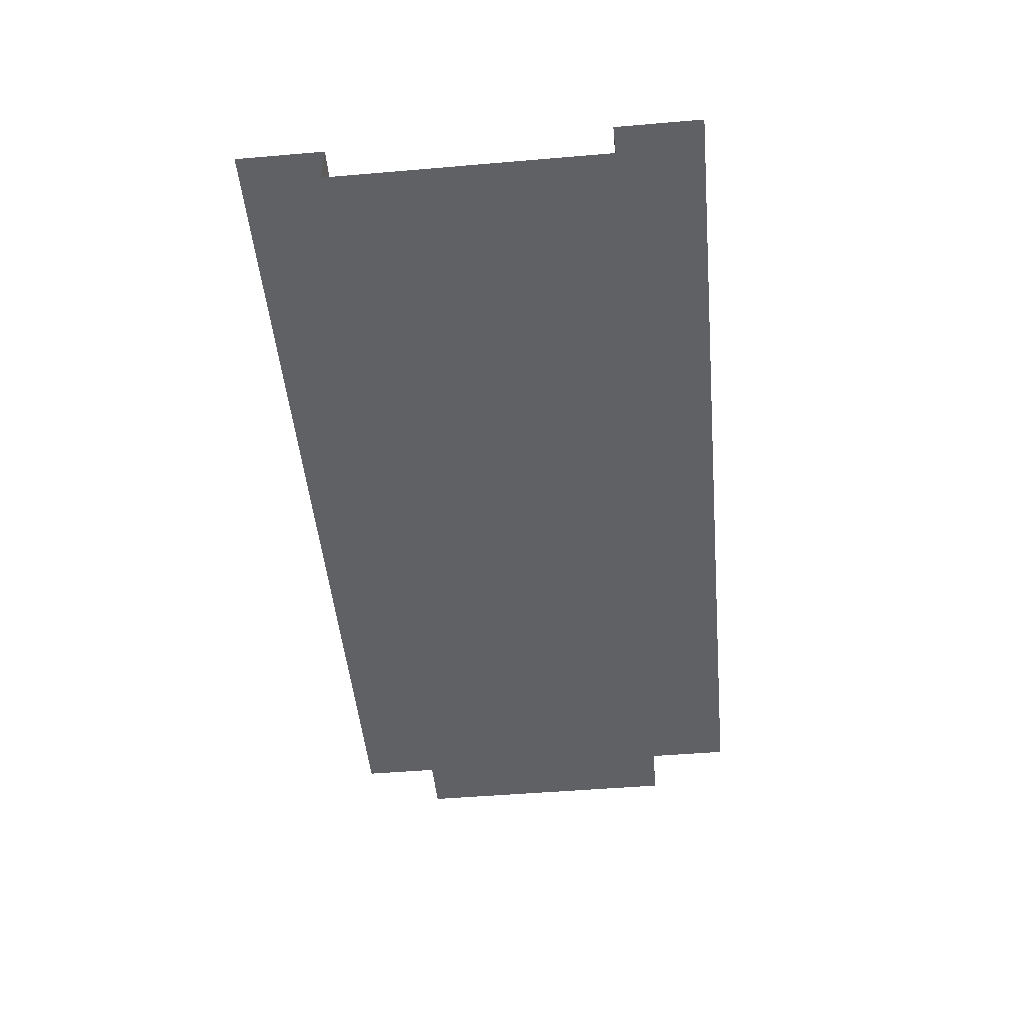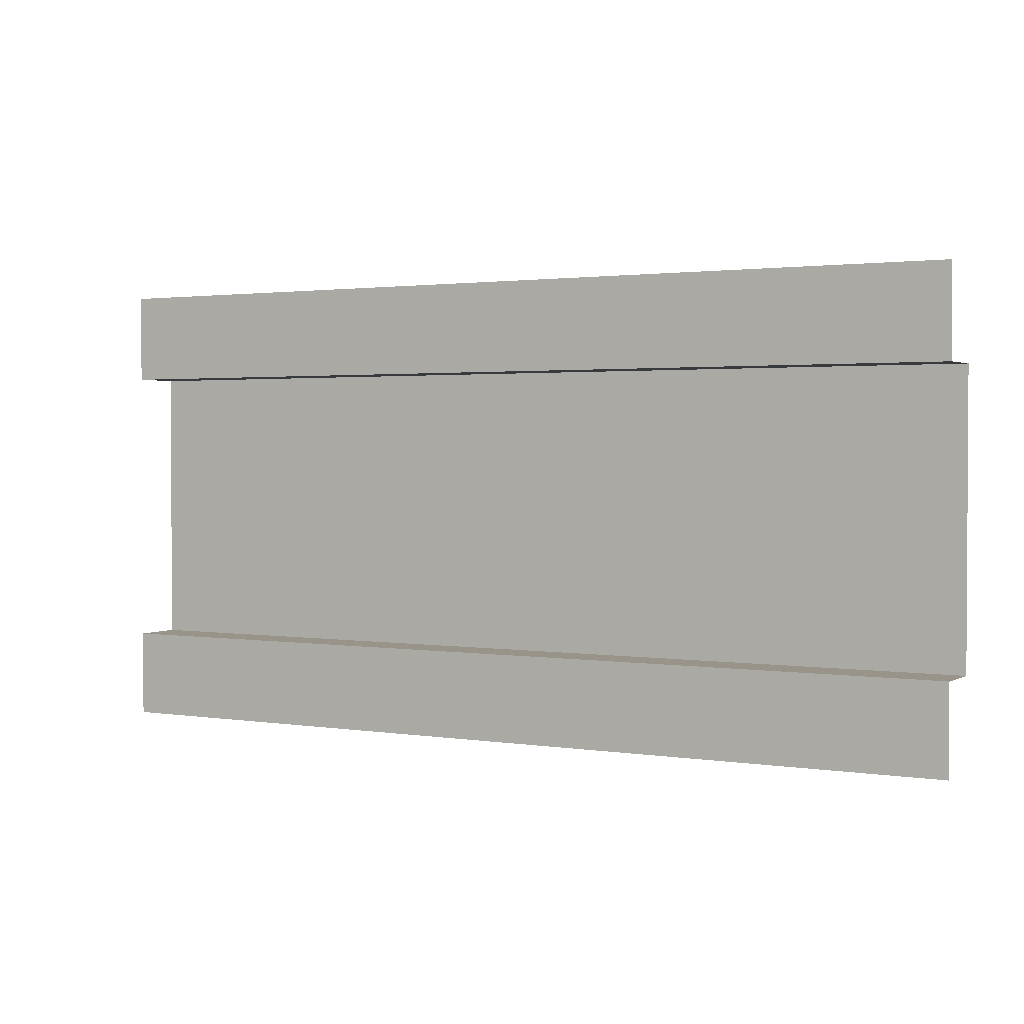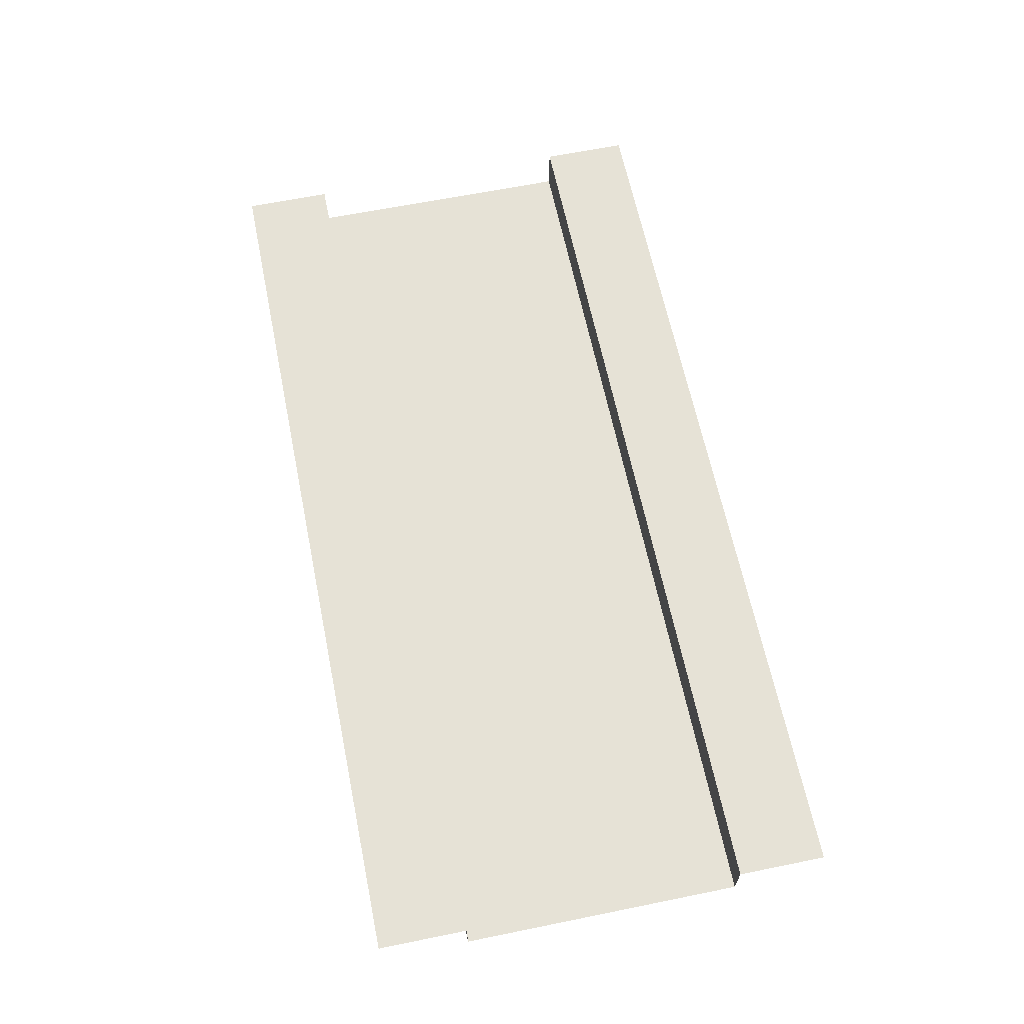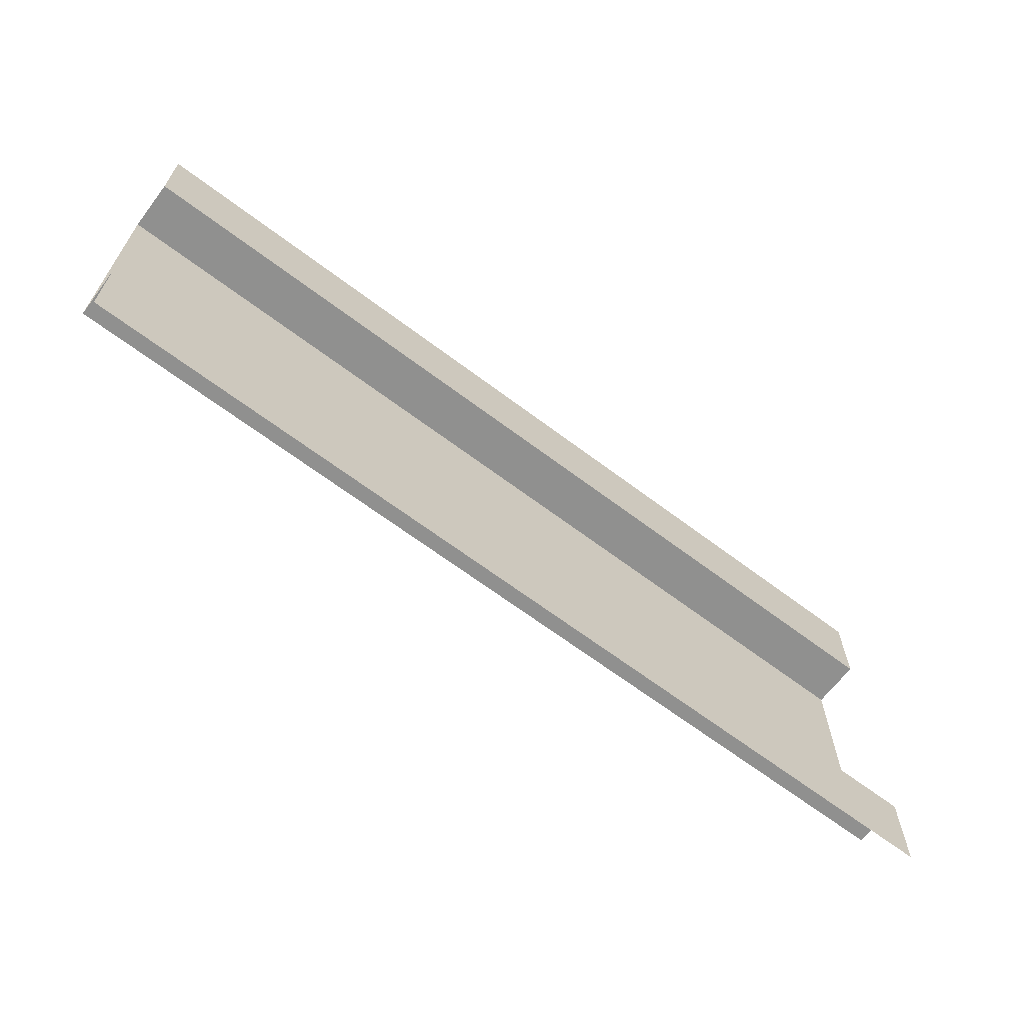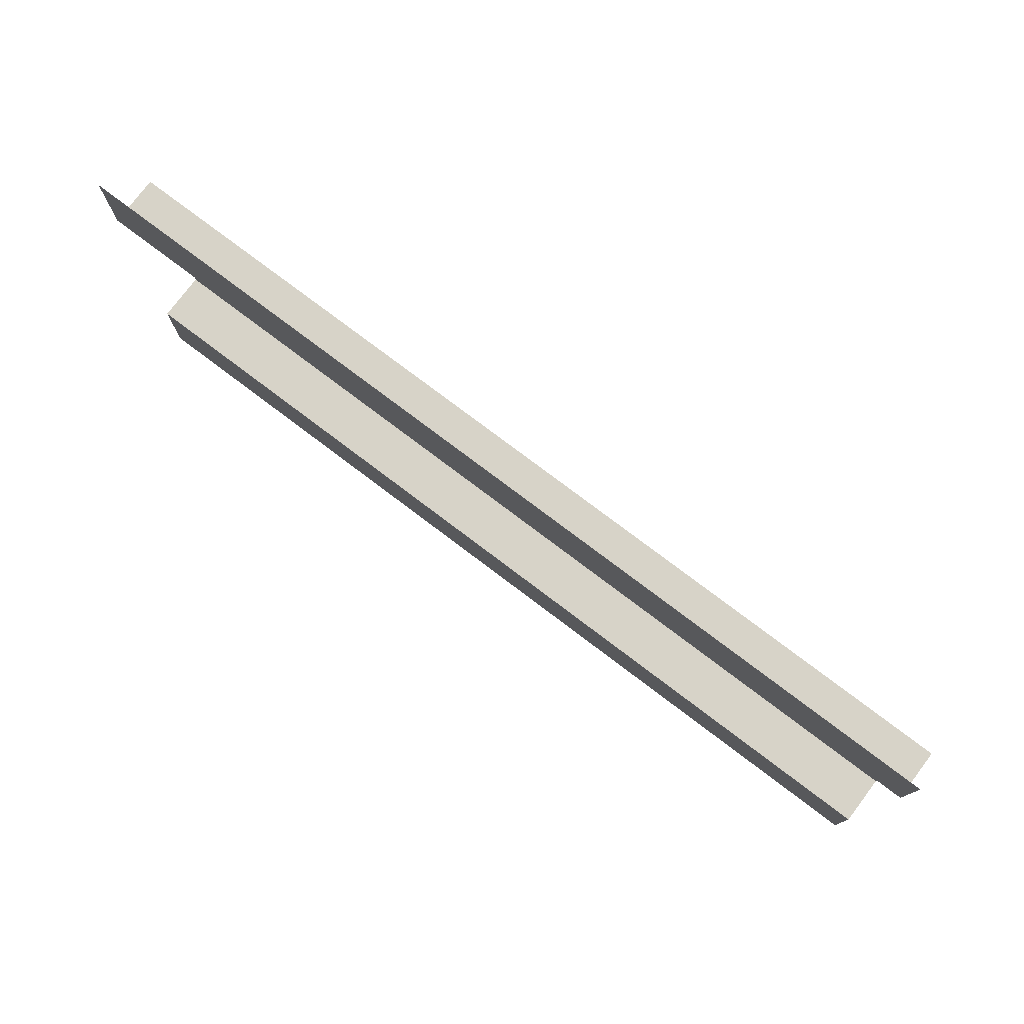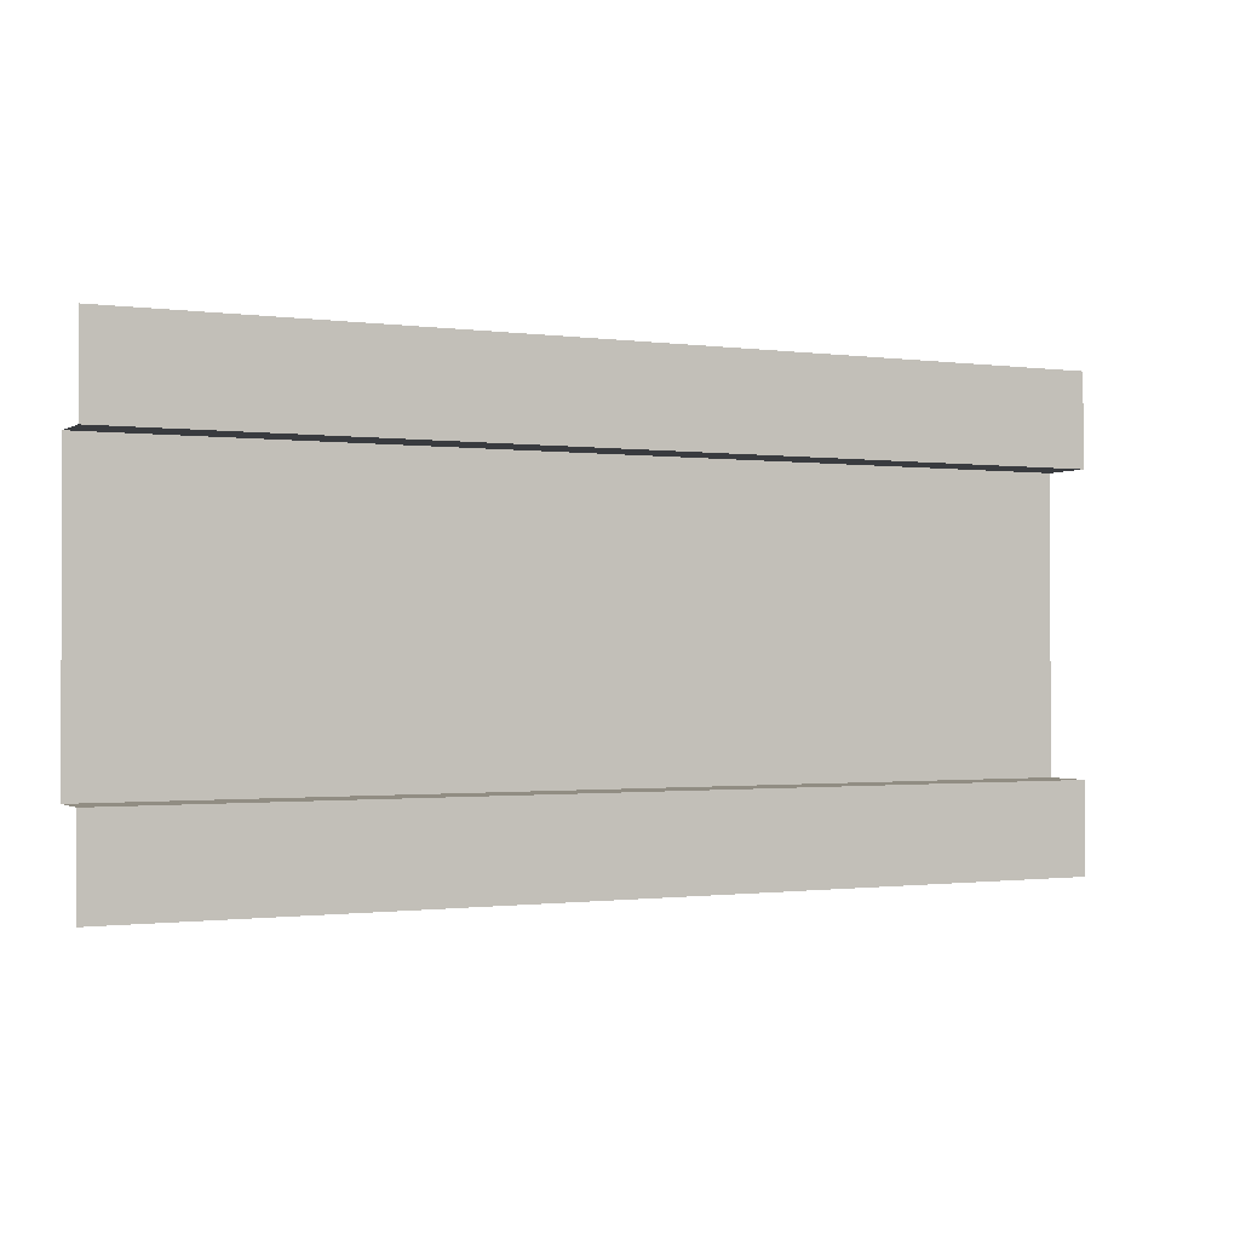
<metadata>
{"format":"obj","ext":"obj","renderer":"f3d","projection":"perspective","resolution":1024,"background":"white","views":[{"elev":-49.1,"azim":-84.6,"up":"+Z"},{"elev":1.8,"azim":29.8,"up":"+Y"},{"elev":63.8,"azim":-101.6,"up":"+Z"},{"elev":-65.6,"azim":-37.2,"up":"+Y"},{"elev":77.2,"azim":37.1,"up":"+Y"},{"elev":-1.0,"azim":-26.7,"up":"+Y"}]}
</metadata>
<code>
v -2.329e-06 2.5 5.355e-06
v 5 2.5 3.303e-06
v 5 2.013 3.303e-06
v -2.329e-06 2.013 5.355e-06
v 5 2.013 3.303e-06
v 5 2.013 -0.2719
v -7.276e-07 2.013 -0.272
v -2.329e-06 2.013 5.355e-06
v 5 0.4779 3.303e-06
v 5 -1.875e-21 3.303e-06
v -2.329e-06 8.736e-28 5.355e-06
v -2.329e-06 0.4779 5.355e-06
v 5 0.4779 -0.2719
v 5 0.4779 3.303e-06
v -2.329e-06 0.4779 5.355e-06
v -7.276e-07 0.4779 -0.272
v 5 2.013 -0.2719
v 5 0.4779 -0.2719
v -7.276e-07 0.4779 -0.272
v -7.276e-07 2.013 -0.272
g SD_Env_Wall_Half_15_3032_158
f 1 3 2
f 1 4 3
f 5 7 6
f 5 8 7
f 9 11 10
f 9 12 11
f 13 15 14
f 13 16 15
f 17 19 18
f 17 20 19

</code>
